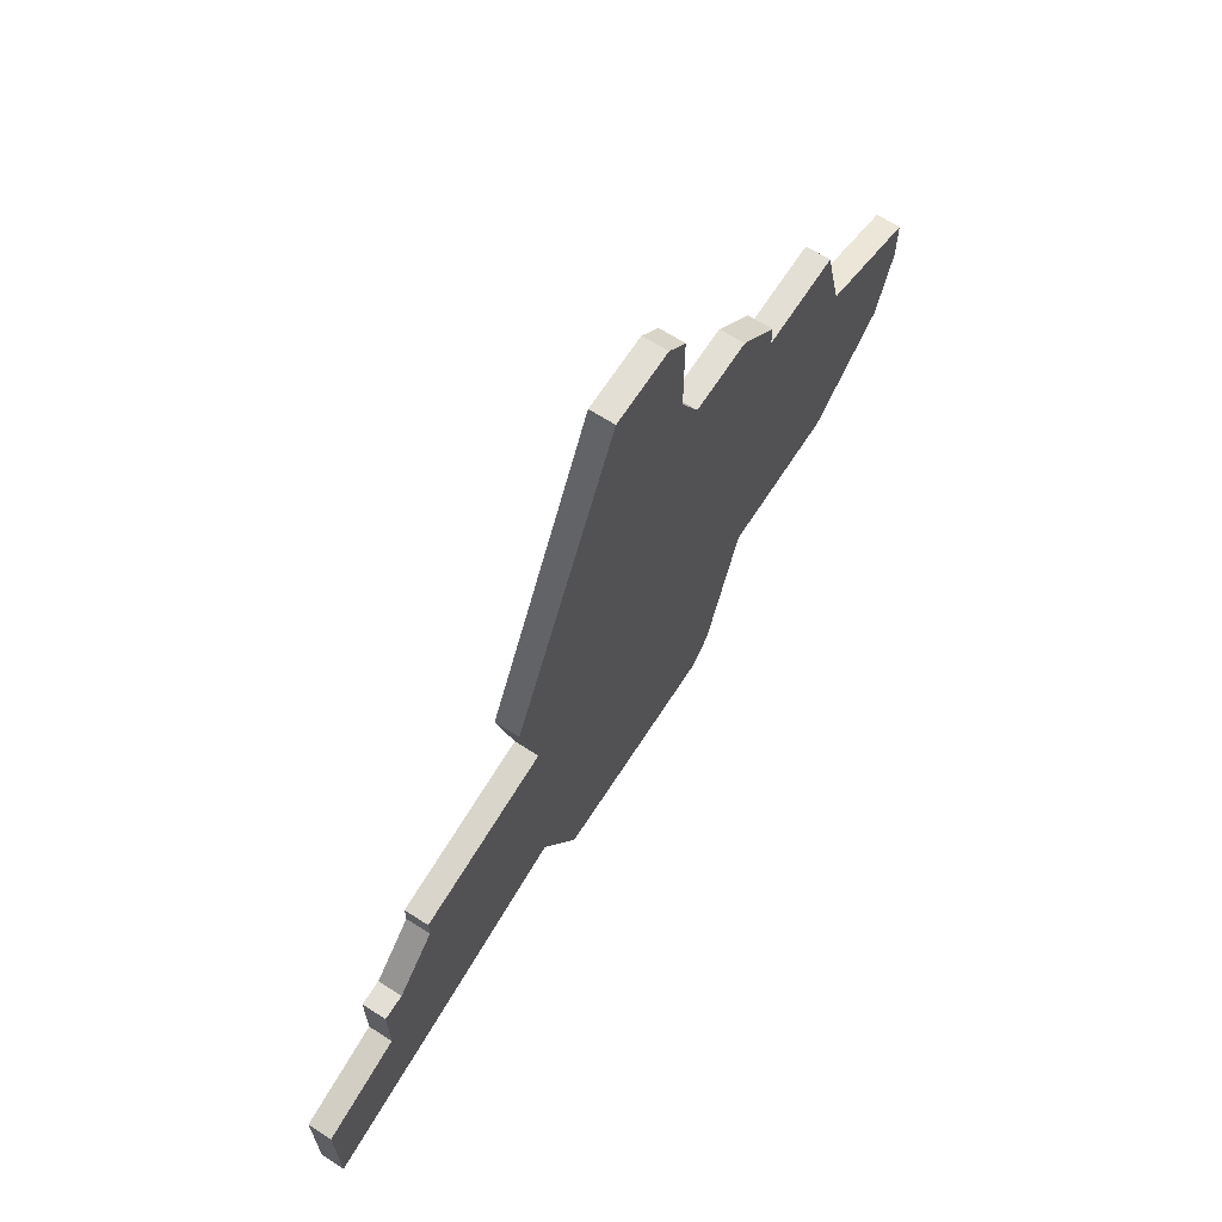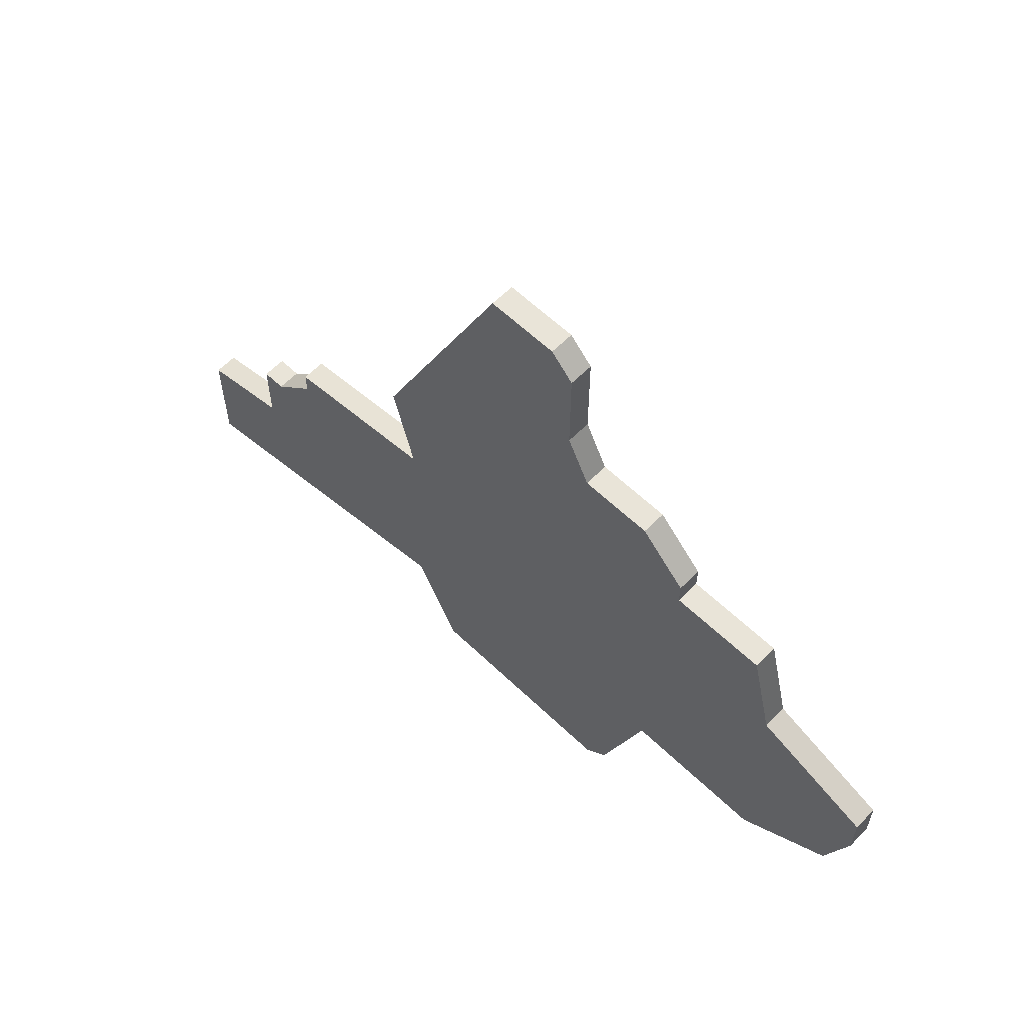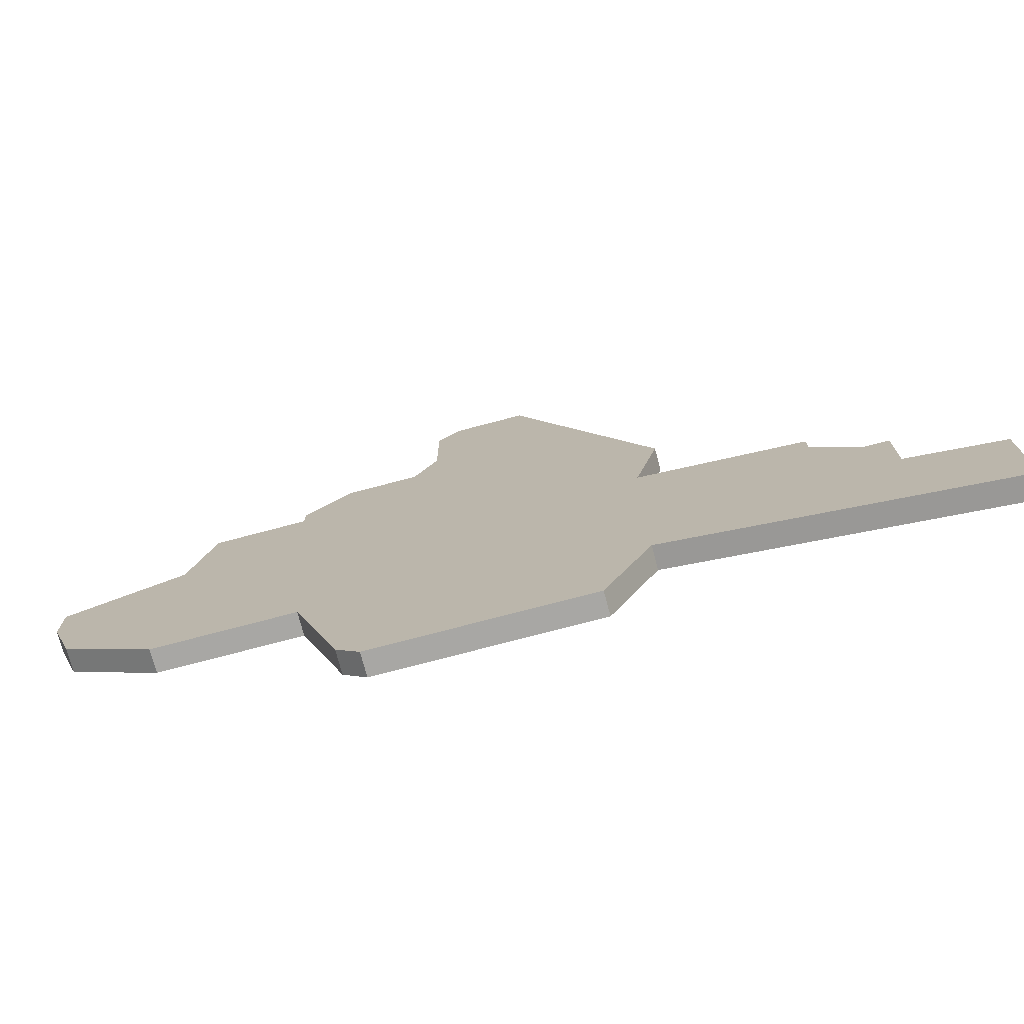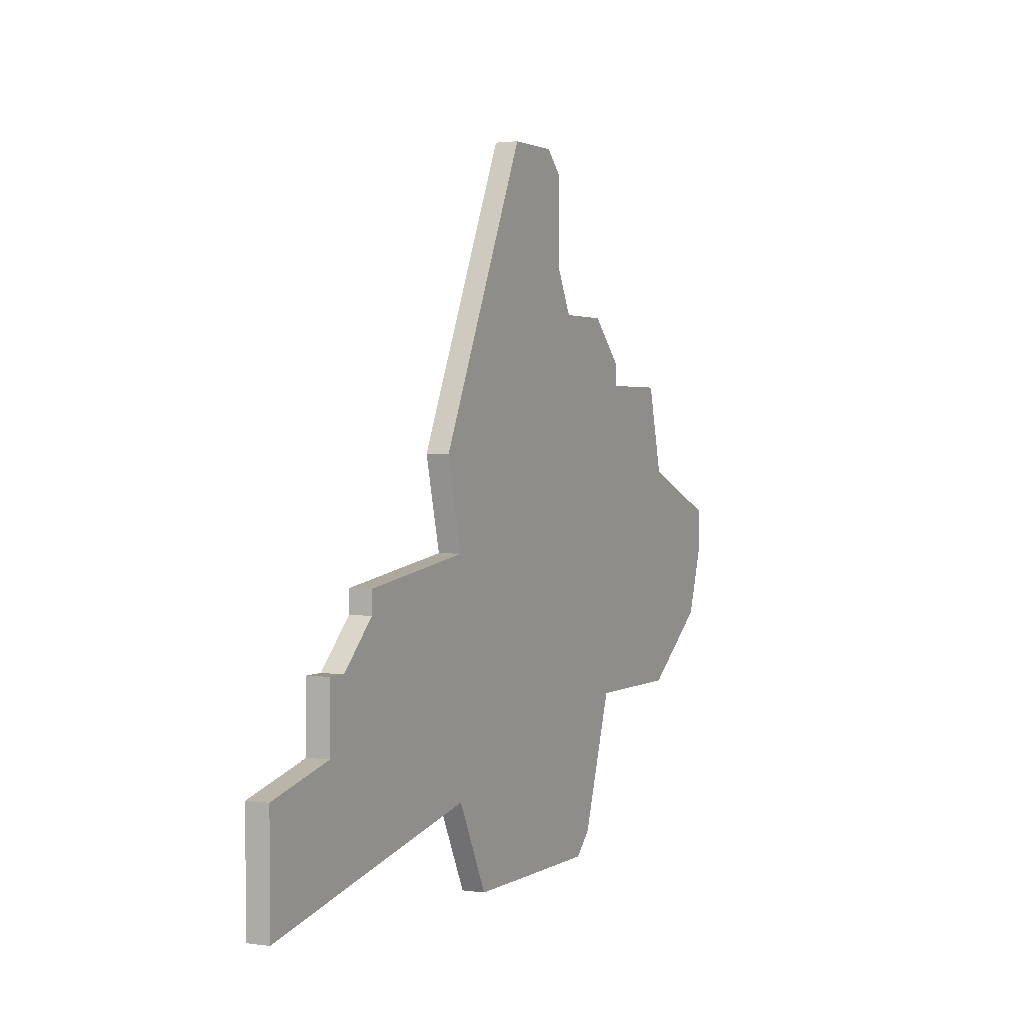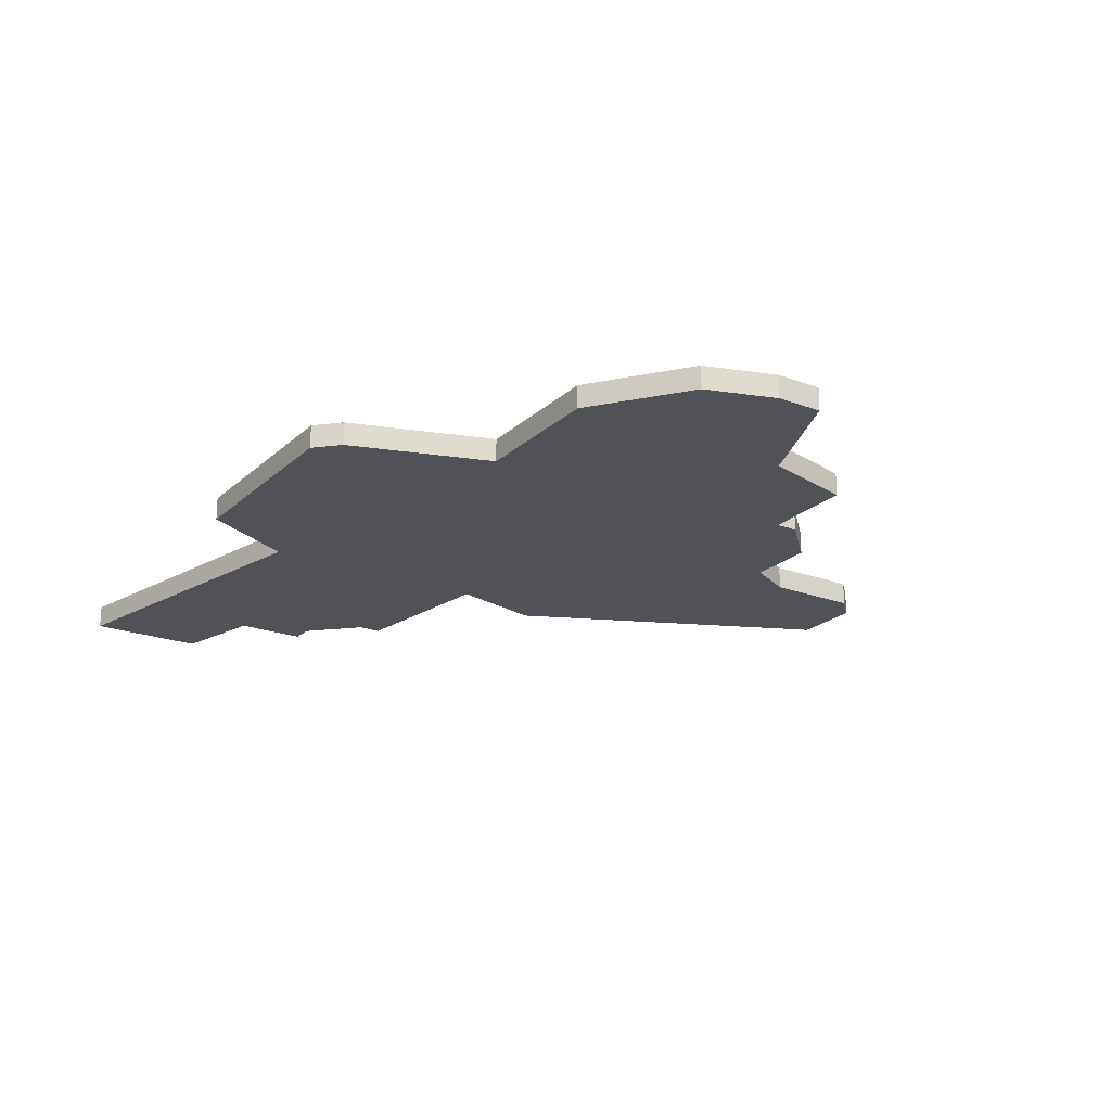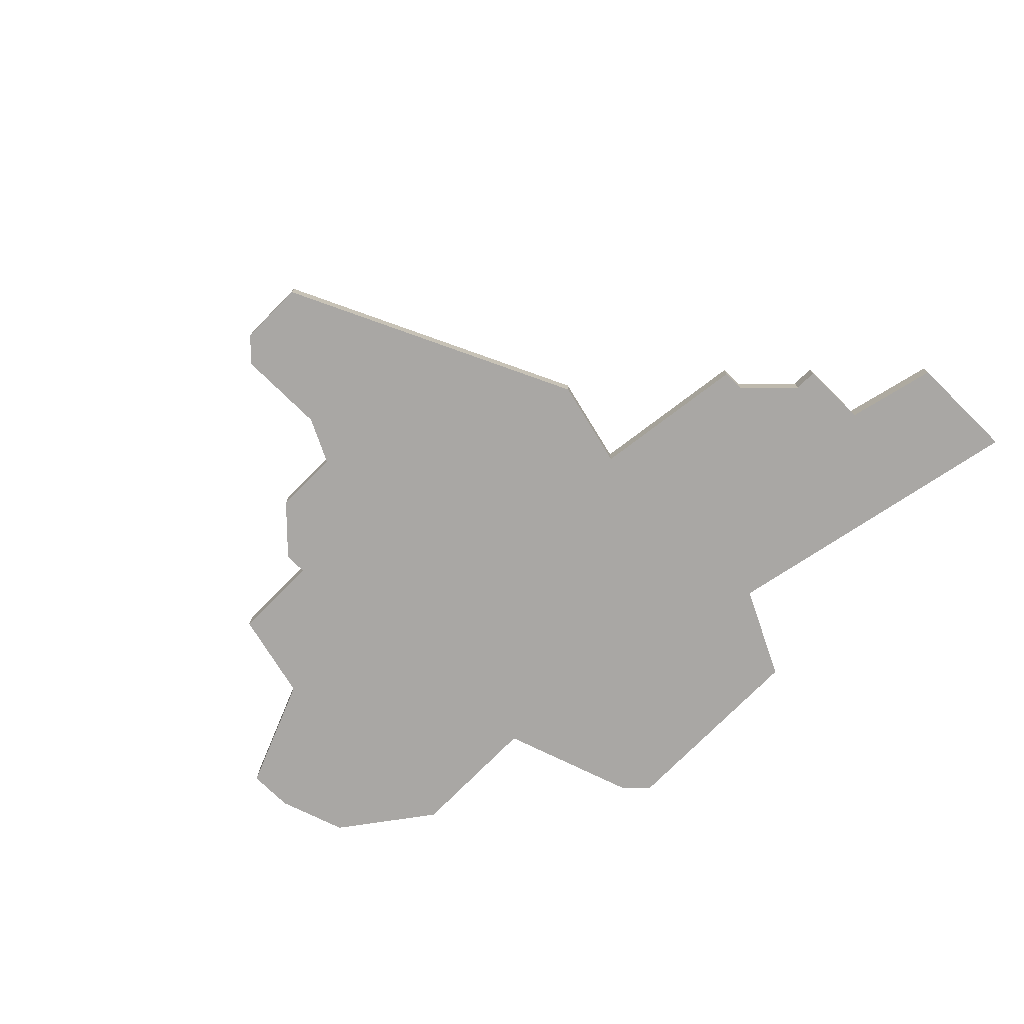
<metadata>
{"format":"obj","ext":"obj","renderer":"f3d","projection":"perspective","resolution":1024,"background":"white","views":[{"elev":66.3,"azim":-57.3,"up":"+Y"},{"elev":60.7,"azim":44.3,"up":"+Y"},{"elev":-74.6,"azim":-165.2,"up":"+Y"},{"elev":1.9,"azim":-63.0,"up":"+Y"},{"elev":-21.6,"azim":56.7,"up":"+Z"},{"elev":-74.7,"azim":-134.5,"up":"+Z"}]}
</metadata>
<code>
v 3376 -1177 0
v 3370 -1190 0
v 3371 -1194 0
v 3364 -1195 0
v 3364 -1196 0
v 3362 -1198 0
v 3361 -1198 0
v 3361 -1201 0
v 3357 -1202 0
v 3357 -1207 0
v 3371 -1204 0
v 3373 -1208 0
v 3382 -1208 0
v 3383 -1207 0
v 3385 -1201 0
v 3391 -1201 0
v 3395 -1198 0
v 3396 -1195 0
v 3396 -1193 0
v 3391 -1191 0
v 3390 -1187 0
v 3386 -1187 0
v 3386 -1186 0
v 3384 -1184 0
v 3381 -1184 0
v 3380 -1182 0
v 3380 -1178 0
v 3379 -1177 0
v 3376 -1177 1
v 3370 -1190 1
v 3371 -1194 1
v 3364 -1195 1
v 3364 -1196 1
v 3362 -1198 1
v 3361 -1198 1
v 3361 -1201 1
v 3357 -1202 1
v 3357 -1207 1
v 3371 -1204 1
v 3373 -1208 1
v 3382 -1208 1
v 3383 -1207 1
v 3385 -1201 1
v 3391 -1201 1
v 3395 -1198 1
v 3396 -1195 1
v 3396 -1193 1
v 3391 -1191 1
v 3390 -1187 1
v 3386 -1187 1
v 3386 -1186 1
v 3384 -1184 1
v 3381 -1184 1
v 3380 -1182 1
v 3380 -1178 1
v 3379 -1177 1
f 2 1 28
f 5 4 3
f 8 7 6
f 10 9 8
f 13 12 11
f 15 14 13
f 17 16 15
f 19 18 17
f 22 21 20
f 24 23 22
f 28 27 26
f 3 2 28
f 6 5 3
f 11 10 8
f 15 13 11
f 19 17 15
f 25 24 22
f 3 28 26
f 8 6 3
f 15 11 8
f 20 19 15
f 25 22 20
f 3 26 25
f 15 8 3
f 25 20 15
f 15 3 25
f 56 29 30
f 31 32 33
f 34 35 36
f 36 37 38
f 39 40 41
f 41 42 43
f 43 44 45
f 45 46 47
f 48 49 50
f 50 51 52
f 54 55 56
f 56 30 31
f 31 33 34
f 36 38 39
f 39 41 43
f 43 45 47
f 50 52 53
f 54 56 31
f 31 34 36
f 36 39 43
f 43 47 48
f 48 50 53
f 53 54 31
f 31 36 43
f 43 48 53
f 53 31 43
f 30 29 2
f 2 29 1
f 31 30 3
f 3 30 2
f 32 31 4
f 4 31 3
f 33 32 5
f 5 32 4
f 34 33 6
f 6 33 5
f 35 34 7
f 7 34 6
f 36 35 8
f 8 35 7
f 37 36 9
f 9 36 8
f 38 37 10
f 10 37 9
f 39 38 11
f 11 38 10
f 40 39 12
f 12 39 11
f 41 40 13
f 13 40 12
f 42 41 14
f 14 41 13
f 43 42 15
f 15 42 14
f 44 43 16
f 16 43 15
f 45 44 17
f 17 44 16
f 46 45 18
f 18 45 17
f 47 46 19
f 19 46 18
f 48 47 20
f 20 47 19
f 49 48 21
f 21 48 20
f 50 49 22
f 22 49 21
f 51 50 23
f 23 50 22
f 52 51 24
f 24 51 23
f 53 52 25
f 25 52 24
f 54 53 26
f 26 53 25
f 55 54 27
f 27 54 26
f 29 56 1
f 1 56 28
f 56 55 28
f 28 55 27

</code>
